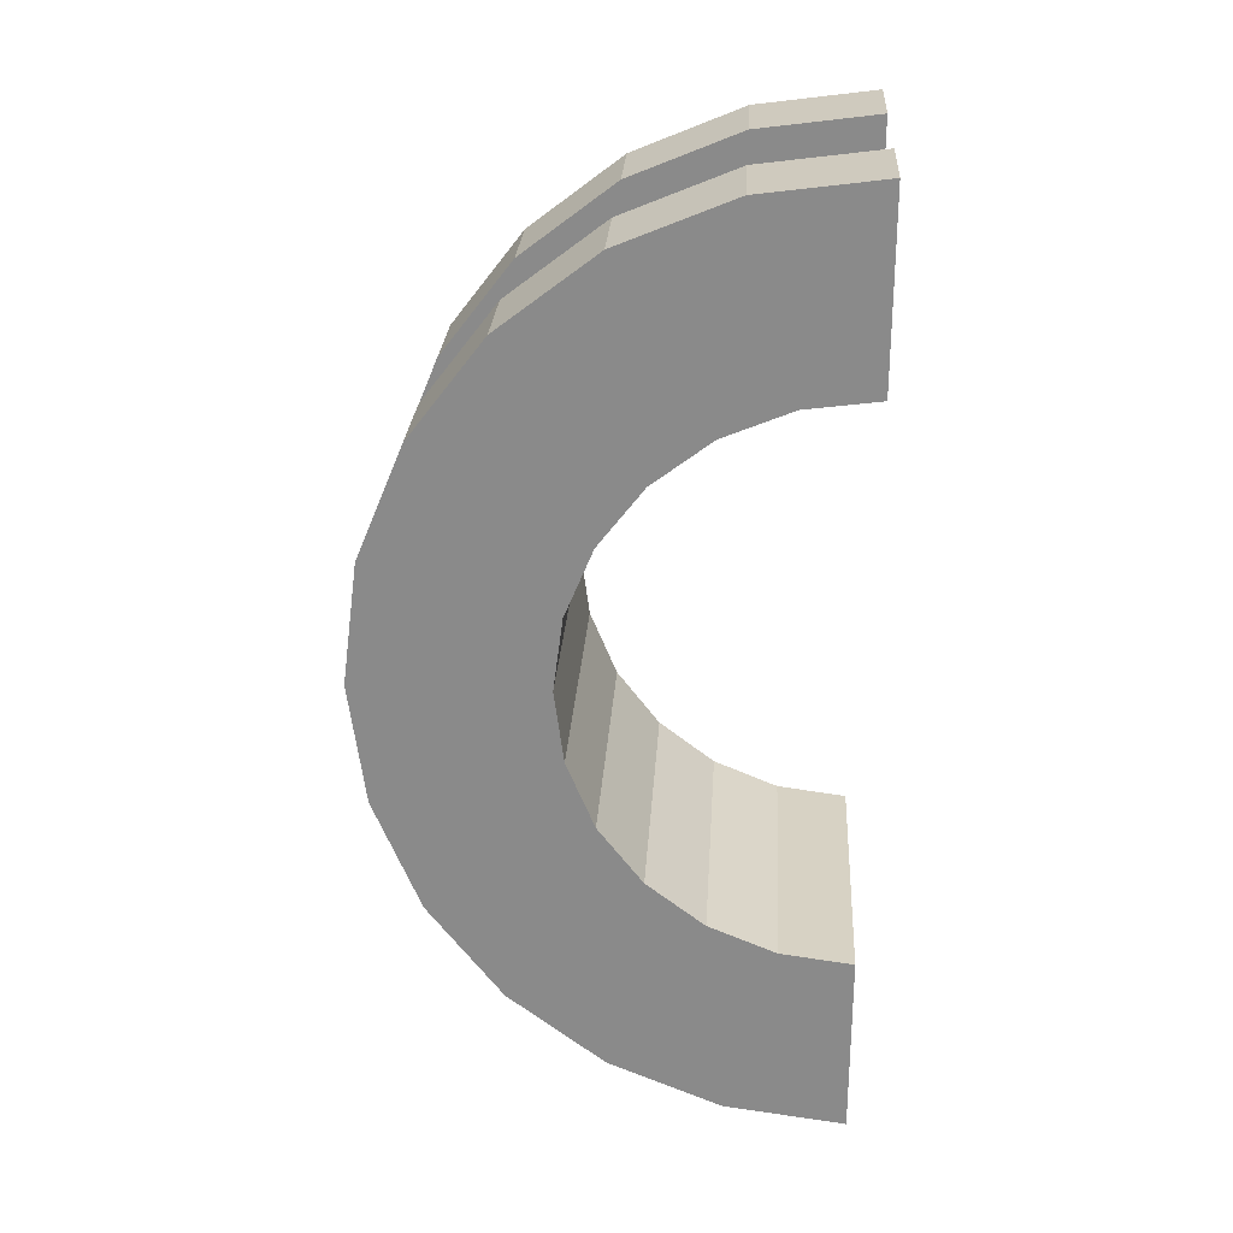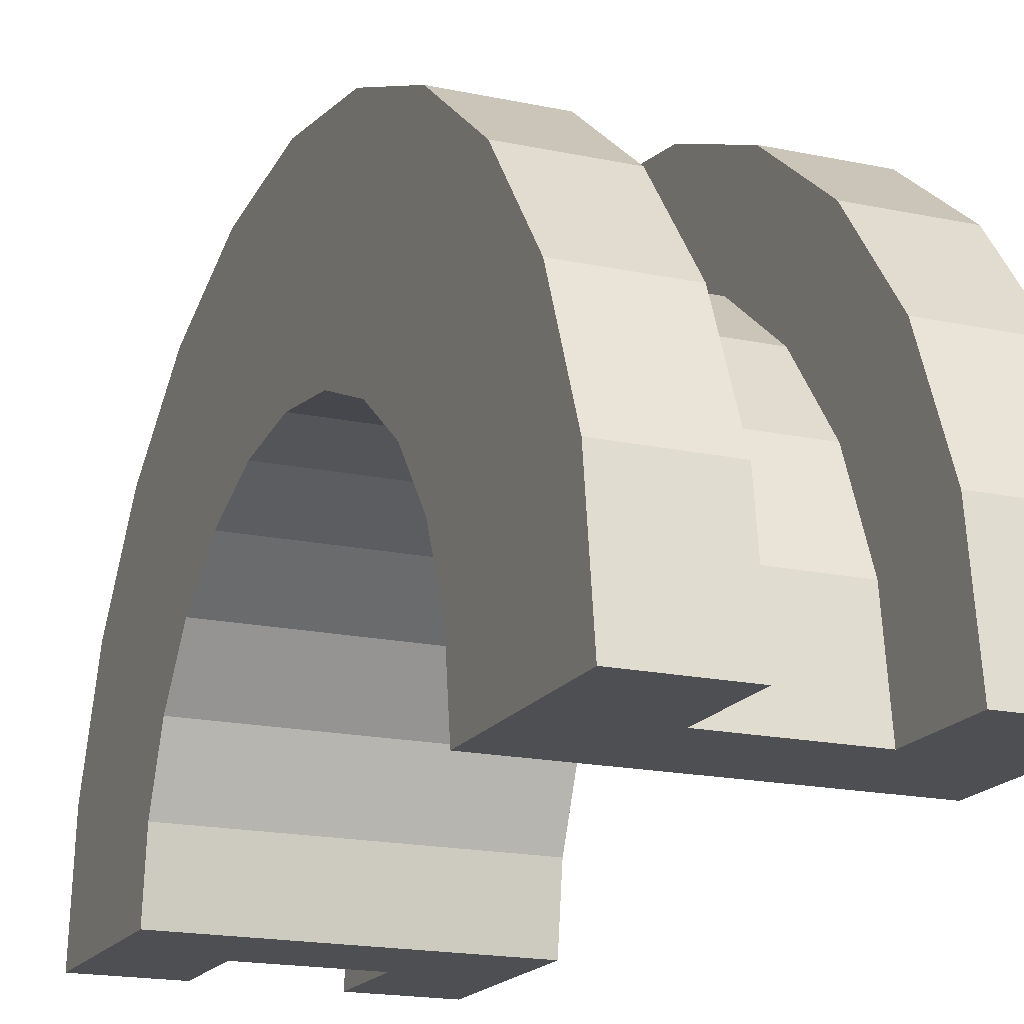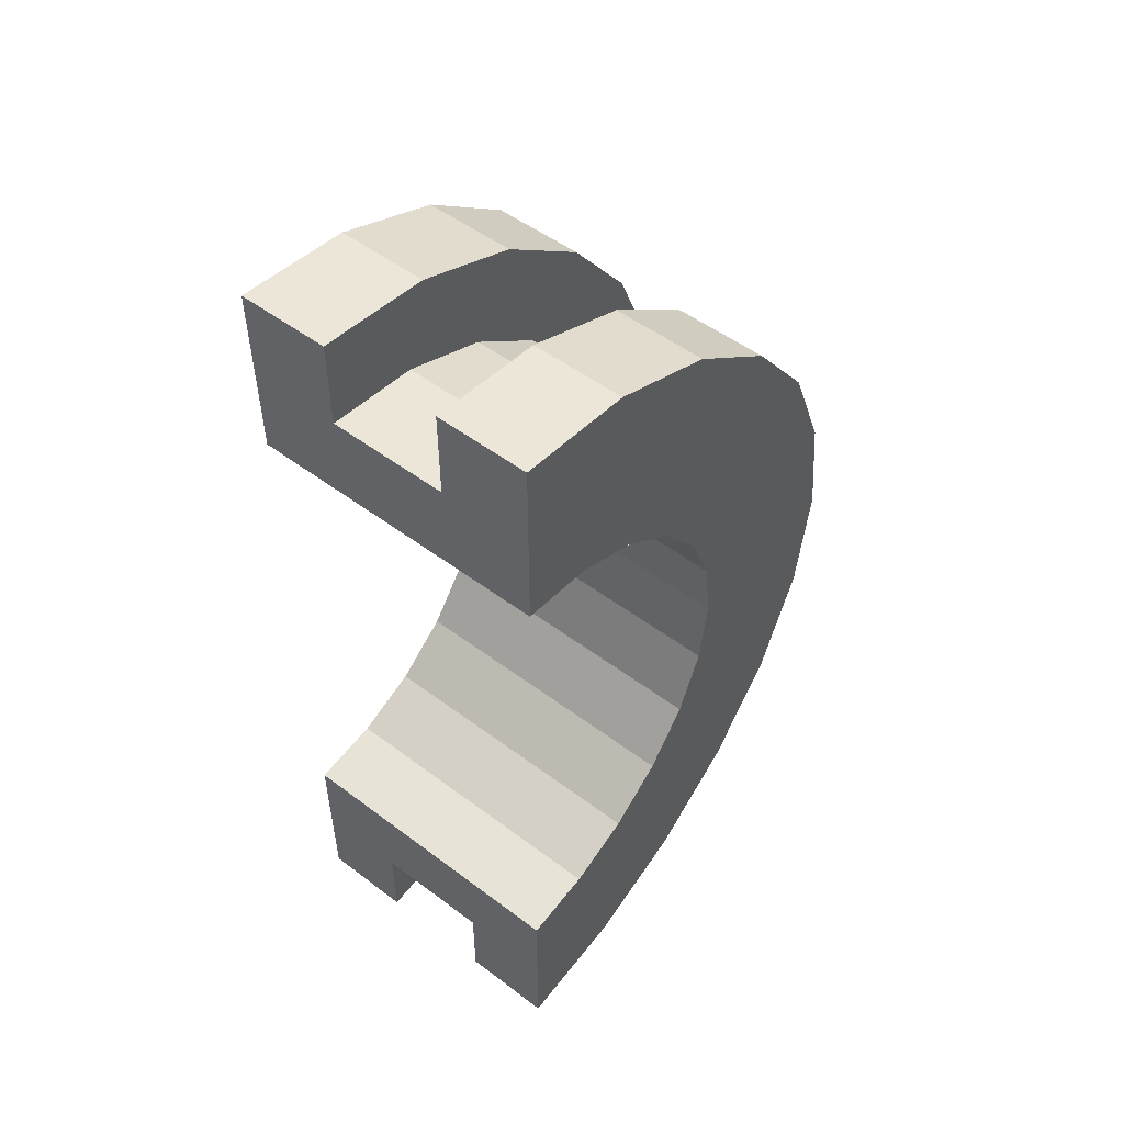
<metadata>
{"format":"obj","ext":"obj","renderer":"f3d","projection":"perspective","resolution":1024,"background":"white","views":[{"elev":26.1,"azim":93.6,"up":"+Y"},{"elev":-17.7,"azim":-23.0,"up":"+Z"},{"elev":51.9,"azim":-141.0,"up":"+Y"}]}
</metadata>
<code>
v 15.7 1.035 3.864
v 17 0 4
v 17 1.035 3.864
v 17 0 4
v 15.7 1.035 3.864
v 15.7 0 4
v 17 4 0
v 15.7 4 0
v 17 4 0
v 15.7 4 0
v 17 4 0
v 15.7 4 0
v 15.7 -3.864 1.035
v 17 -4 0
v 17 -3.864 1.035
v 17 -4 0
v 15.7 -3.864 1.035
v 15.7 -4 0
v 17 3.464 2
v 15.7 2.828 2.828
v 17 2.828 2.828
v 15.7 2.828 2.828
v 17 3.464 2
v 15.7 3.464 2
v 15.7 2.828 2.828
v 17 2 3.464
v 17 2.828 2.828
v 17 2 3.464
v 15.7 2.828 2.828
v 15.7 2 3.464
v 17 3.864 1.035
v 15.7 3.464 2
v 17 3.464 2
v 15.7 3.464 2
v 17 3.864 1.035
v 15.7 3.864 1.035
v 15.7 -3.464 2
v 17 -2.828 2.828
v 15.7 -2.828 2.828
v 17 -2.828 2.828
v 15.7 -3.464 2
v 17 -3.464 2
v 14.7 2.898 0.7765
v 14.7 4.83 1.294
v 14.7 5 0
v 14.7 4.83 1.294
v 14.7 2.898 0.7765
v 14.7 4.33 2.5
v 14.7 2.898 0.7765
v 14.7 5 0
v 14.7 3 0
v 14.7 2.598 1.5
v 14.7 4.33 2.5
v 14.7 2.898 0.7765
v 14.7 4.33 2.5
v 14.7 2.598 1.5
v 14.7 3.535 3.535
v 14.7 2.121 2.121
v 14.7 3.535 3.535
v 14.7 2.598 1.5
v 14.7 3.535 3.535
v 14.7 2.121 2.121
v 14.7 2.5 4.33
v 14.7 1.5 2.598
v 14.7 2.5 4.33
v 14.7 2.121 2.121
v 14.7 1.5 2.598
v 14.7 1.294 4.83
v 14.7 2.5 4.33
v 14.7 0.7765 2.898
v 14.7 1.294 4.83
v 14.7 1.5 2.598
v 14.7 0 3
v 14.7 1.294 4.83
v 14.7 0.7765 2.898
v 14.7 0 3
v 14.7 0 5
v 14.7 1.294 4.83
v 14.7 -0.7765 2.898
v 14.7 0 5
v 14.7 0 3
v 14.7 -0.7765 2.898
v 14.7 -1.294 4.83
v 14.7 0 5
v 14.7 -1.5 2.598
v 14.7 -1.294 4.83
v 14.7 -0.7765 2.898
v 14.7 -2.5 4.33
v 14.7 -1.5 2.598
v 14.7 -2.121 2.121
v 14.7 -1.5 2.598
v 14.7 -2.5 4.33
v 14.7 -1.294 4.83
v 14.7 -3.535 3.535
v 14.7 -2.121 2.121
v 14.7 -2.598 1.5
v 14.7 -4.33 2.5
v 14.7 -2.598 1.5
v 14.7 -2.898 0.7765
v 14.7 -4.83 1.294
v 14.7 -2.898 0.7765
v 14.7 -3 0
v 14.7 -2.121 2.121
v 14.7 -3.535 3.535
v 14.7 -2.5 4.33
v 14.7 -2.598 1.5
v 14.7 -4.33 2.5
v 14.7 -3.535 3.535
v 14.7 -2.898 0.7765
v 14.7 -4.83 1.294
v 14.7 -4.33 2.5
v 14.7 -4.83 1.294
v 14.7 -3 0
v 14.7 -5 0
v 15.7 2 3.464
v 17 1.035 3.864
v 17 2 3.464
v 17 1.035 3.864
v 15.7 2 3.464
v 15.7 1.035 3.864
v 17 4 0
v 15.7 3.864 1.035
v 17 3.864 1.035
v 15.7 3.864 1.035
v 17 4 0
v 15.7 4 0
v 15.7 -4 0
v 17 -4 0
v 15.7 -4 0
v 17 -4 0
v 15.7 -4 0
v 17 -4 0
v 15.7 -3.864 1.035
v 17 -3.464 2
v 15.7 -3.464 2
v 17 -3.464 2
v 15.7 -3.864 1.035
v 17 -3.864 1.035
v 15.7 -2 3.464
v 17 -2.828 2.828
v 17 -2 3.464
v 17 -2.828 2.828
v 15.7 -2 3.464
v 15.7 -2.828 2.828
v 15.7 0 4
v 17 -1.035 3.864
v 17 0 4
v 17 -1.035 3.864
v 15.7 0 4
v 15.7 -1.035 3.864
v 15.7 -1.035 3.864
v 17 -2 3.464
v 17 -1.035 3.864
v 17 -2 3.464
v 15.7 -1.035 3.864
v 15.7 -2 3.464
v 14.7 0.7765 2.898
v 18 1.5 2.598
v 18 0.7765 2.898
v 18 1.5 2.598
v 14.7 0.7765 2.898
v 14.7 1.5 2.598
v 18 -2.898 0.7765
v 14.7 -2.598 1.5
v 18 -2.598 1.5
v 14.7 -2.598 1.5
v 18 -2.898 0.7765
v 14.7 -2.898 0.7765
v 18 3 0
v 18 3 0
v 14.7 3 0
v 14.7 2.898 0.7765
v 18 2.598 1.5
v 14.7 2.598 1.5
v 18 2.598 1.5
v 14.7 2.898 0.7765
v 18 2.898 0.7765
v 14.7 2.598 1.5
v 18 2.121 2.121
v 14.7 2.121 2.121
v 18 2.121 2.121
v 14.7 2.598 1.5
v 18 2.598 1.5
v 18 -2.598 1.5
v 14.7 -2.121 2.121
v 18 -2.121 2.121
v 14.7 -2.121 2.121
v 18 -2.598 1.5
v 14.7 -2.598 1.5
v 14.7 0 3
v 18 0.7765 2.898
v 18 0 3
v 18 0.7765 2.898
v 14.7 0 3
v 14.7 0.7765 2.898
v 14.7 1.5 2.598
v 18 2.121 2.121
v 18 1.5 2.598
v 18 2.121 2.121
v 14.7 1.5 2.598
v 14.7 2.121 2.121
v 14.7 2.898 0.7765
v 18 3 0
v 18 2.898 0.7765
v 18 3 0
v 14.7 2.898 0.7765
v 14.7 3 0
v 18 -3 0
v 18 -3 0
v 14.7 -3 0
v 18 -3 0
v 14.7 -2.898 0.7765
v 18 -2.898 0.7765
v 14.7 -2.898 0.7765
v 18 -3 0
v 14.7 -3 0
v 14.7 -2.121 2.121
v 18 -1.5 2.598
v 18 -2.121 2.121
v 18 -1.5 2.598
v 14.7 -2.121 2.121
v 14.7 -1.5 2.598
v 14.7 -0.7765 2.898
v 18 0 3
v 18 -0.7765 2.898
v 18 0 3
v 14.7 -0.7765 2.898
v 14.7 0 3
v 14.7 -1.5 2.598
v 18 -0.7765 2.898
v 18 -1.5 2.598
v 18 -0.7765 2.898
v 14.7 -1.5 2.598
v 14.7 -0.7765 2.898
v 14.7 1.294 4.83
v 15.7 0 5
v 15.7 1.294 4.83
v 15.7 0 5
v 14.7 1.294 4.83
v 14.7 0 5
v 14.7 -4.83 1.294
v 15.7 -4.33 2.5
v 14.7 -4.33 2.5
v 15.7 -4.33 2.5
v 14.7 -4.83 1.294
v 15.7 -4.83 1.294
v 15.7 5 0
v 14.7 4.83 1.294
v 15.7 4.83 1.294
v 14.7 4.83 1.294
v 15.7 5 0
v 14.7 5 0
v 14.7 2.5 4.33
v 15.7 1.294 4.83
v 15.7 2.5 4.33
v 15.7 1.294 4.83
v 14.7 2.5 4.33
v 14.7 1.294 4.83
v 14.7 0 5
v 15.7 -1.294 4.83
v 15.7 0 5
v 15.7 -1.294 4.83
v 14.7 0 5
v 14.7 -1.294 4.83
v 14.7 -4.33 2.5
v 15.7 -3.535 3.535
v 14.7 -3.535 3.535
v 15.7 -3.535 3.535
v 14.7 -4.33 2.5
v 15.7 -4.33 2.5
v 15.7 5 0
v 14.7 5 0
v 15.7 5 0
v 15.7 4.83 1.294
v 15.7 3.864 1.035
v 15.7 4 0
v 15.7 3.464 2
v 15.7 4.33 2.5
v 15.7 3.535 3.535
v 15.7 4.33 2.5
v 15.7 3.464 2
v 15.7 3.864 1.035
v 15.7 3.535 3.535
v 15.7 2.828 2.828
v 15.7 3.464 2
v 15.7 2.5 4.33
v 15.7 2.828 2.828
v 15.7 3.535 3.535
v 15.7 2.5 4.33
v 15.7 2 3.464
v 15.7 2.828 2.828
v 15.7 1.294 4.83
v 15.7 2 3.464
v 15.7 2.5 4.33
v 15.7 1.294 4.83
v 15.7 1.035 3.864
v 15.7 2 3.464
v 15.7 0 5
v 15.7 1.035 3.864
v 15.7 1.294 4.83
v 15.7 0 5
v 15.7 0 4
v 15.7 1.035 3.864
v 15.7 0 5
v 15.7 -1.035 3.864
v 15.7 0 4
v 15.7 -1.294 4.83
v 15.7 -1.035 3.864
v 15.7 0 5
v 15.7 -1.294 4.83
v 15.7 -2 3.464
v 15.7 -1.035 3.864
v 15.7 -2.5 4.33
v 15.7 -2 3.464
v 15.7 -1.294 4.83
v 15.7 -2.5 4.33
v 15.7 -2.828 2.828
v 15.7 -2 3.464
v 15.7 -3.535 3.535
v 15.7 -2.828 2.828
v 15.7 -2.5 4.33
v 15.7 -2.828 2.828
v 15.7 -3.535 3.535
v 15.7 -3.464 2
v 15.7 -4.33 2.5
v 15.7 -3.464 2
v 15.7 -3.535 3.535
v 15.7 -3.464 2
v 15.7 -4.33 2.5
v 15.7 -3.864 1.035
v 15.7 -4.83 1.294
v 15.7 -3.864 1.035
v 15.7 -4.33 2.5
v 15.7 -3.864 1.035
v 15.7 -4.83 1.294
v 15.7 -4 0
v 15.7 -5 0
v 15.7 -4 0
v 15.7 -4.83 1.294
v 15.7 -4 0
v 15.7 -5 0
v 15.7 -4 0
v 15.7 -4 0
v 15.7 -5 0
v 15.7 -5 0
v 15.7 4 0
v 15.7 5 0
v 15.7 4.83 1.294
v 15.7 3.864 1.035
v 15.7 4.83 1.294
v 15.7 4.33 2.5
v 15.7 5 0
v 15.7 4 0
v 15.7 5 0
v 15.7 5 0
v 15.7 4 0
v 15.7 4 0
v 14.7 3.535 3.535
v 15.7 2.5 4.33
v 15.7 3.535 3.535
v 15.7 2.5 4.33
v 14.7 3.535 3.535
v 14.7 2.5 4.33
v 15.7 4.83 1.294
v 14.7 4.33 2.5
v 15.7 4.33 2.5
v 14.7 4.33 2.5
v 15.7 4.83 1.294
v 14.7 4.83 1.294
v 15.7 4.33 2.5
v 14.7 3.535 3.535
v 15.7 3.535 3.535
v 14.7 3.535 3.535
v 15.7 4.33 2.5
v 14.7 4.33 2.5
v 15.7 -5 0
v 14.7 -5 0
v 15.7 -5 0
v 14.7 -4.83 1.294
v 15.7 -5 0
v 15.7 -4.83 1.294
v 15.7 -5 0
v 14.7 -4.83 1.294
v 14.7 -5 0
v 14.7 -1.294 4.83
v 15.7 -2.5 4.33
v 15.7 -1.294 4.83
v 15.7 -2.5 4.33
v 14.7 -1.294 4.83
v 14.7 -2.5 4.33
v 14.7 -2.5 4.33
v 15.7 -3.535 3.535
v 15.7 -2.5 4.33
v 15.7 -3.535 3.535
v 14.7 -2.5 4.33
v 14.7 -3.535 3.535
v 17 1.294 4.83
v 18 0 5
v 18 1.294 4.83
v 18 0 5
v 17 1.294 4.83
v 17 0 5
v 18 5 0
v 17 5 0
v 18 5 0
v 17 5 0
v 18 5 0
v 17 5 0
v 17 -2.5 4.33
v 18 -3.535 3.535
v 18 -2.5 4.33
v 18 -3.535 3.535
v 17 -2.5 4.33
v 17 -3.535 3.535
v 17 -5 0
v 17 -4 0
v 17 -4 0
v 17 -4 0
v 17 -4.83 1.294
v 17 -4.33 2.5
v 17 -5 0
v 17 -4 0
v 17 -5 0
v 17 -4 0
v 17 -5 0
v 17 -4.83 1.294
v 17 4 0
v 17 5 0
v 17 5 0
v 17 5 0
v 17 3.864 1.035
v 17 4.83 1.294
v 17 4 0
v 17 5 0
v 17 4 0
v 17 5 0
v 17 4 0
v 17 3.864 1.035
v 17 4.83 1.294
v 17 3.864 1.035
v 17 4.33 2.5
v 17 3.464 2
v 17 4.33 2.5
v 17 3.864 1.035
v 17 4.33 2.5
v 17 3.464 2
v 17 3.535 3.535
v 17 2.828 2.828
v 17 3.535 3.535
v 17 3.464 2
v 17 2.828 2.828
v 17 2.5 4.33
v 17 3.535 3.535
v 17 2 3.464
v 17 2.5 4.33
v 17 2.828 2.828
v 17 2 3.464
v 17 1.294 4.83
v 17 2.5 4.33
v 17 1.035 3.864
v 17 1.294 4.83
v 17 2 3.464
v 17 0 4
v 17 1.294 4.83
v 17 1.035 3.864
v 17 0 4
v 17 0 5
v 17 1.294 4.83
v 17 -1.035 3.864
v 17 0 5
v 17 0 4
v 17 -1.035 3.864
v 17 -1.294 4.83
v 17 0 5
v 17 -2 3.464
v 17 -1.294 4.83
v 17 -1.035 3.864
v 17 -2 3.464
v 17 -2.5 4.33
v 17 -1.294 4.83
v 17 -2.828 2.828
v 17 -2.5 4.33
v 17 -2 3.464
v 17 -3.535 3.535
v 17 -2.828 2.828
v 17 -3.464 2
v 17 -2.828 2.828
v 17 -3.535 3.535
v 17 -2.5 4.33
v 17 -4.33 2.5
v 17 -3.464 2
v 17 -3.864 1.035
v 17 -4.33 2.5
v 17 -3.864 1.035
v 17 -4 0
v 17 -3.464 2
v 17 -4.33 2.5
v 17 -3.535 3.535
v 18 4.33 2.5
v 17 3.535 3.535
v 18 3.535 3.535
v 17 3.535 3.535
v 18 4.33 2.5
v 17 4.33 2.5
v 18 4.83 1.294
v 18 2.898 0.7765
v 18 3 0
v 18 4.33 2.5
v 18 2.598 1.5
v 18 2.898 0.7765
v 18 2.121 2.121
v 18 3.535 3.535
v 18 2.5 4.33
v 18 3.535 3.535
v 18 2.121 2.121
v 18 2.598 1.5
v 18 2.5 4.33
v 18 1.5 2.598
v 18 2.121 2.121
v 18 1.294 4.83
v 18 1.5 2.598
v 18 2.5 4.33
v 18 1.294 4.83
v 18 0.7765 2.898
v 18 1.5 2.598
v 18 0 5
v 18 0.7765 2.898
v 18 1.294 4.83
v 18 0 5
v 18 0 3
v 18 0.7765 2.898
v 18 0 5
v 18 -0.7765 2.898
v 18 0 3
v 18 -1.294 4.83
v 18 -0.7765 2.898
v 18 0 5
v 18 -1.294 4.83
v 18 -1.5 2.598
v 18 -0.7765 2.898
v 18 -2.5 4.33
v 18 -1.5 2.598
v 18 -1.294 4.83
v 18 -1.5 2.598
v 18 -2.5 4.33
v 18 -2.121 2.121
v 18 -3.535 3.535
v 18 -2.121 2.121
v 18 -2.5 4.33
v 18 -2.121 2.121
v 18 -3.535 3.535
v 18 -2.598 1.5
v 18 -4.33 2.5
v 18 -2.598 1.5
v 18 -3.535 3.535
v 18 -2.598 1.5
v 18 -4.33 2.5
v 18 -2.898 0.7765
v 18 -4.83 1.294
v 18 -2.898 0.7765
v 18 -4.33 2.5
v 18 -2.898 0.7765
v 18 -4.83 1.294
v 18 -3 0
v 18 -5 0
v 18 -3 0
v 18 -4.83 1.294
v 18 -3 0
v 18 -5 0
v 18 -3 0
v 18 -3 0
v 18 -5 0
v 18 -5 0
v 18 3 0
v 18 5 0
v 18 4.83 1.294
v 18 2.898 0.7765
v 18 4.83 1.294
v 18 4.33 2.5
v 18 2.598 1.5
v 18 4.33 2.5
v 18 3.535 3.535
v 18 5 0
v 18 3 0
v 18 5 0
v 18 5 0
v 18 3 0
v 18 3 0
v 18 5 0
v 17 4.83 1.294
v 18 4.83 1.294
v 17 4.83 1.294
v 18 5 0
v 17 5 0
v 17 -4.33 2.5
v 18 -3.535 3.535
v 17 -3.535 3.535
v 18 -3.535 3.535
v 17 -4.33 2.5
v 18 -4.33 2.5
v 17 0 5
v 18 -1.294 4.83
v 18 0 5
v 18 -1.294 4.83
v 17 0 5
v 17 -1.294 4.83
v 17 3.535 3.535
v 18 2.5 4.33
v 18 3.535 3.535
v 18 2.5 4.33
v 17 3.535 3.535
v 17 2.5 4.33
v 17 2.5 4.33
v 18 1.294 4.83
v 18 2.5 4.33
v 18 1.294 4.83
v 17 2.5 4.33
v 17 1.294 4.83
v 18 4.83 1.294
v 17 4.33 2.5
v 18 4.33 2.5
v 17 4.33 2.5
v 18 4.83 1.294
v 17 4.83 1.294
v 17 -5 0
v 18 -5 0
v 17 -5 0
v 18 -5 0
v 17 -5 0
v 18 -5 0
v 17 -4.83 1.294
v 18 -4.33 2.5
v 17 -4.33 2.5
v 18 -4.33 2.5
v 17 -4.83 1.294
v 18 -4.83 1.294
v 17 -1.294 4.83
v 18 -2.5 4.33
v 18 -1.294 4.83
v 18 -2.5 4.33
v 17 -1.294 4.83
v 17 -2.5 4.33
v 17 -4.83 1.294
v 18 -5 0
v 18 -4.83 1.294
v 18 -5 0
v 17 -4.83 1.294
v 17 -5 0
v 18 3 0
v 17 4 0
v 18 5 0
v 18 3 0
v 15.7 4 0
v 17 4 0
v 14.7 3 0
v 15.7 4 0
v 18 3 0
v 14.7 5 0
v 15.7 4 0
v 14.7 3 0
v 15.7 4 0
v 14.7 5 0
v 15.7 5 0
v 18 5 0
v 17 4 0
v 17 5 0
v 15.7 -5 0
v 14.7 -5 0
v 15.7 -4 0
v 17 -4 0
v 18 -5 0
v 17 -5 0
v 18 -5 0
v 17 -4 0
v 18 -3 0
v 15.7 -4 0
v 18 -3 0
v 17 -4 0
v 15.7 -4 0
v 14.7 -3 0
v 18 -3 0
v 14.7 -3 0
v 15.7 -4 0
v 14.7 -5 0
f 1 2 3
f 4 5 6
f 7 8 9
f 10 11 12
f 13 14 15
f 16 17 18
f 19 20 21
f 22 23 24
f 25 26 27
f 28 29 30
f 31 32 33
f 34 35 36
f 37 38 39
f 40 41 42
f 43 44 45
f 46 47 48
f 49 50 51
f 52 53 54
f 55 56 57
f 58 59 60
f 61 62 63
f 64 65 66
f 67 68 69
f 70 71 72
f 73 74 75
f 76 77 78
f 79 80 81
f 82 83 84
f 85 86 87
f 88 89 90
f 91 92 93
f 94 95 96
f 97 98 99
f 100 101 102
f 103 104 105
f 106 107 108
f 109 110 111
f 112 113 114
f 115 116 117
f 118 119 120
f 121 122 123
f 124 125 126
f 127 128 129
f 130 131 132
f 133 134 135
f 136 137 138
f 139 140 141
f 142 143 144
f 145 146 147
f 148 149 150
f 151 152 153
f 154 155 156
f 157 158 159
f 160 161 162
f 163 164 165
f 166 167 168
f 169 170 171
f 172 173 174
f 175 176 177
f 178 179 180
f 181 182 183
f 184 185 186
f 187 188 189
f 190 191 192
f 193 194 195
f 196 197 198
f 199 200 201
f 202 203 204
f 205 206 207
f 208 209 210
f 211 212 213
f 214 215 216
f 217 218 219
f 220 221 222
f 223 224 225
f 226 227 228
f 229 230 231
f 232 233 234
f 235 236 237
f 238 239 240
f 241 242 243
f 244 245 246
f 247 248 249
f 250 251 252
f 253 254 255
f 256 257 258
f 259 260 261
f 262 263 264
f 265 266 267
f 268 269 270
f 271 272 273
f 274 275 276
f 277 278 279
f 280 281 282
f 283 284 285
f 286 287 288
f 289 290 291
f 292 293 294
f 295 296 297
f 298 299 300
f 301 302 303
f 304 305 306
f 307 308 309
f 310 311 312
f 313 314 315
f 316 317 318
f 319 320 321
f 322 323 324
f 325 326 327
f 328 329 330
f 331 332 333
f 334 335 336
f 337 338 339
f 340 341 342
f 343 344 345
f 346 347 348
f 349 350 351
f 352 353 354
f 355 356 357
f 358 359 360
f 361 362 363
f 364 365 366
f 367 368 369
f 370 371 372
f 373 374 375
f 376 377 378
f 379 380 381
f 382 383 384
f 385 386 387
f 388 389 390
f 391 392 393
f 394 395 396
f 397 398 399
f 400 401 402
f 403 404 405
f 406 407 408
f 409 410 411
f 412 413 414
f 415 416 417
f 418 419 420
f 421 422 423
f 424 425 426
f 427 428 429
f 430 431 432
f 433 434 435
f 436 437 438
f 439 440 441
f 442 443 444
f 445 446 447
f 448 449 450
f 451 452 453
f 454 455 456
f 457 458 459
f 460 461 462
f 463 464 465
f 466 467 468
f 469 470 471
f 472 473 474
f 475 476 477
f 478 479 480
f 481 482 483
f 484 485 486
f 487 488 489
f 490 491 492
f 493 494 495
f 496 497 498
f 499 500 501
f 502 503 504
f 505 506 507
f 508 509 510
f 511 512 513
f 514 515 516
f 517 518 519
f 520 521 522
f 523 524 525
f 526 527 528
f 529 530 531
f 532 533 534
f 535 536 537
f 538 539 540
f 541 542 543
f 544 545 546
f 547 548 549
f 550 551 552
f 553 554 555
f 556 557 558
f 559 560 561
f 562 563 564
f 565 566 567
f 568 569 570
f 571 572 573
f 574 575 576
f 577 578 579
f 580 581 582
f 583 584 585
f 586 587 588
f 589 590 591
f 592 593 594
f 595 596 597
f 598 599 600
f 601 602 603
f 604 605 606
f 607 608 609
f 610 611 612
f 613 614 615
f 616 617 618
f 619 620 621
f 622 623 624
f 625 626 627
f 628 629 630
f 631 632 633
f 634 635 636
f 637 638 639
f 640 641 642
f 643 644 645
f 646 647 648
f 649 650 651
f 652 653 654
f 655 656 657
f 658 659 660
f 661 662 663
f 664 665 666
f 667 668 669
f 670 671 672
f 673 674 675
f 676 677 678
f 679 680 681
f 682 683 684

</code>
